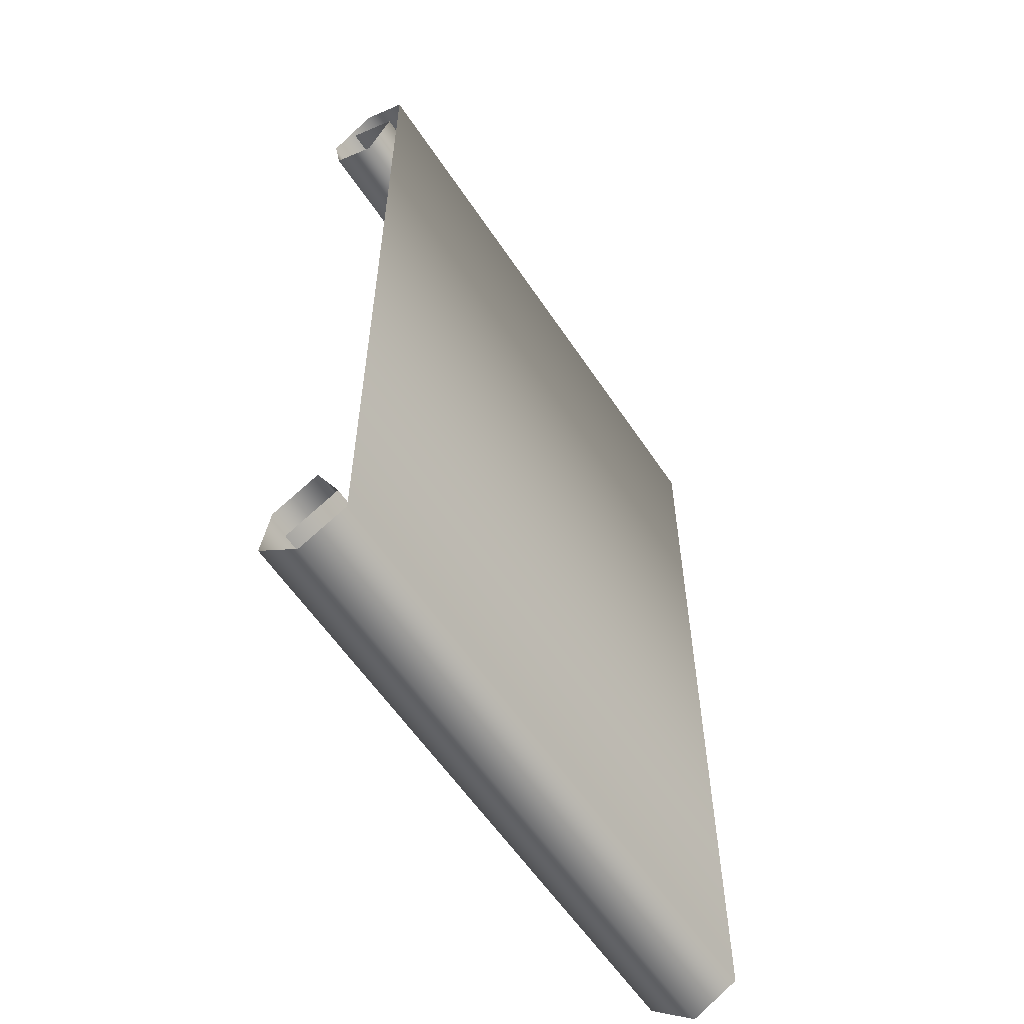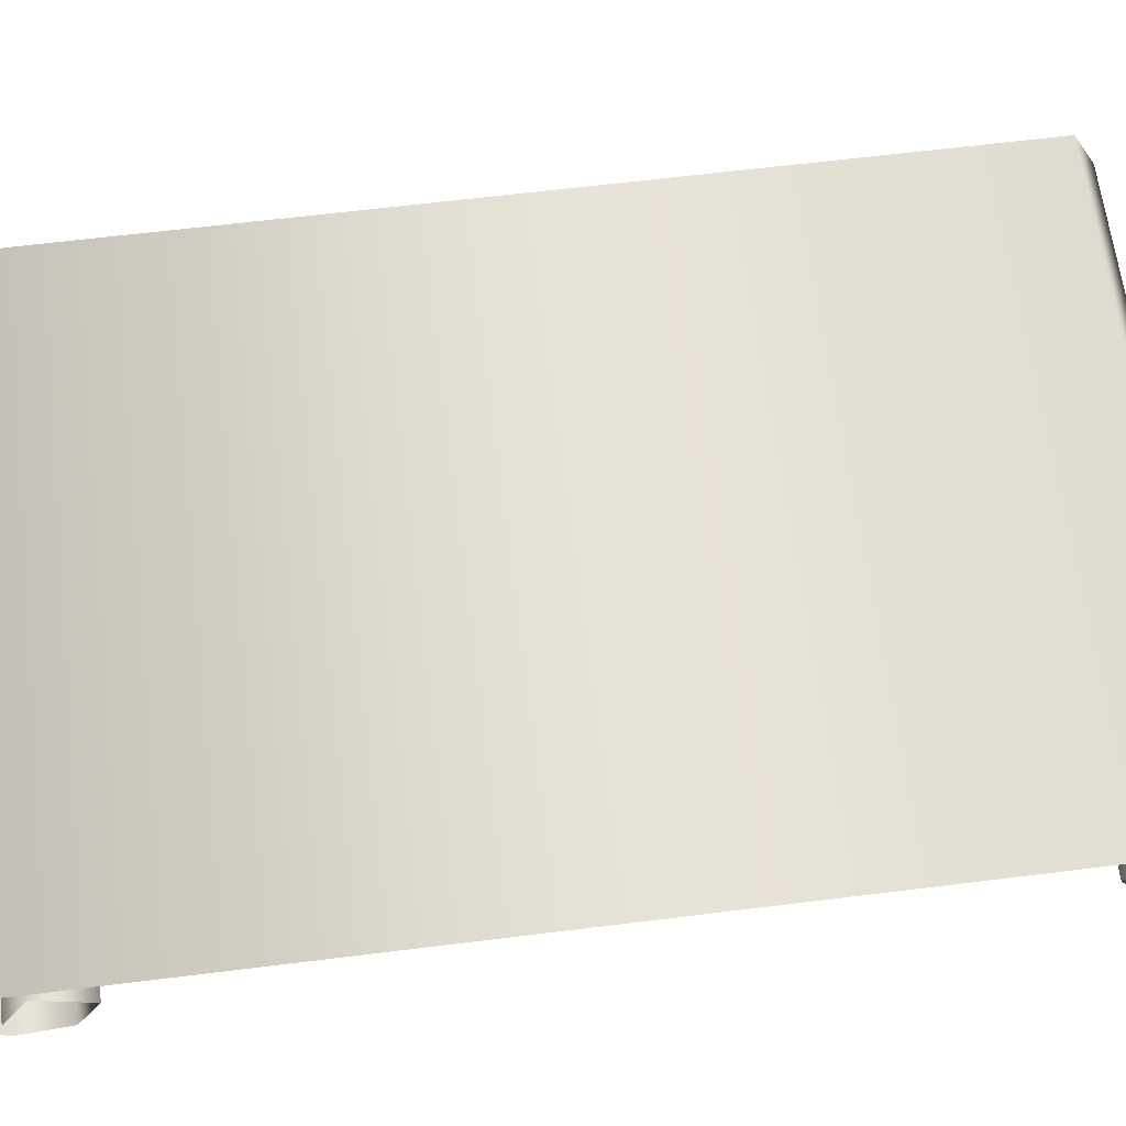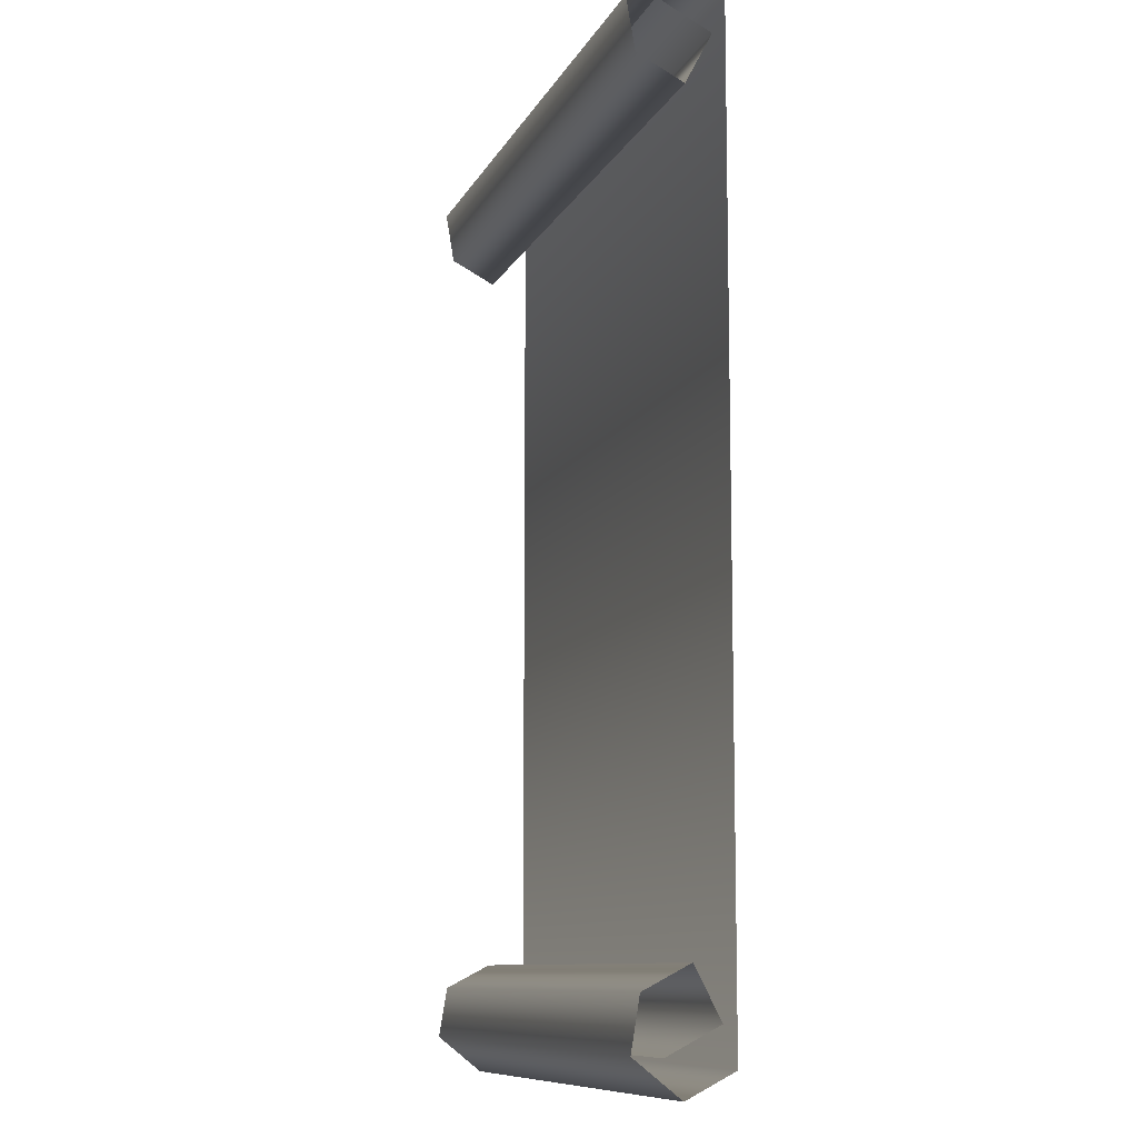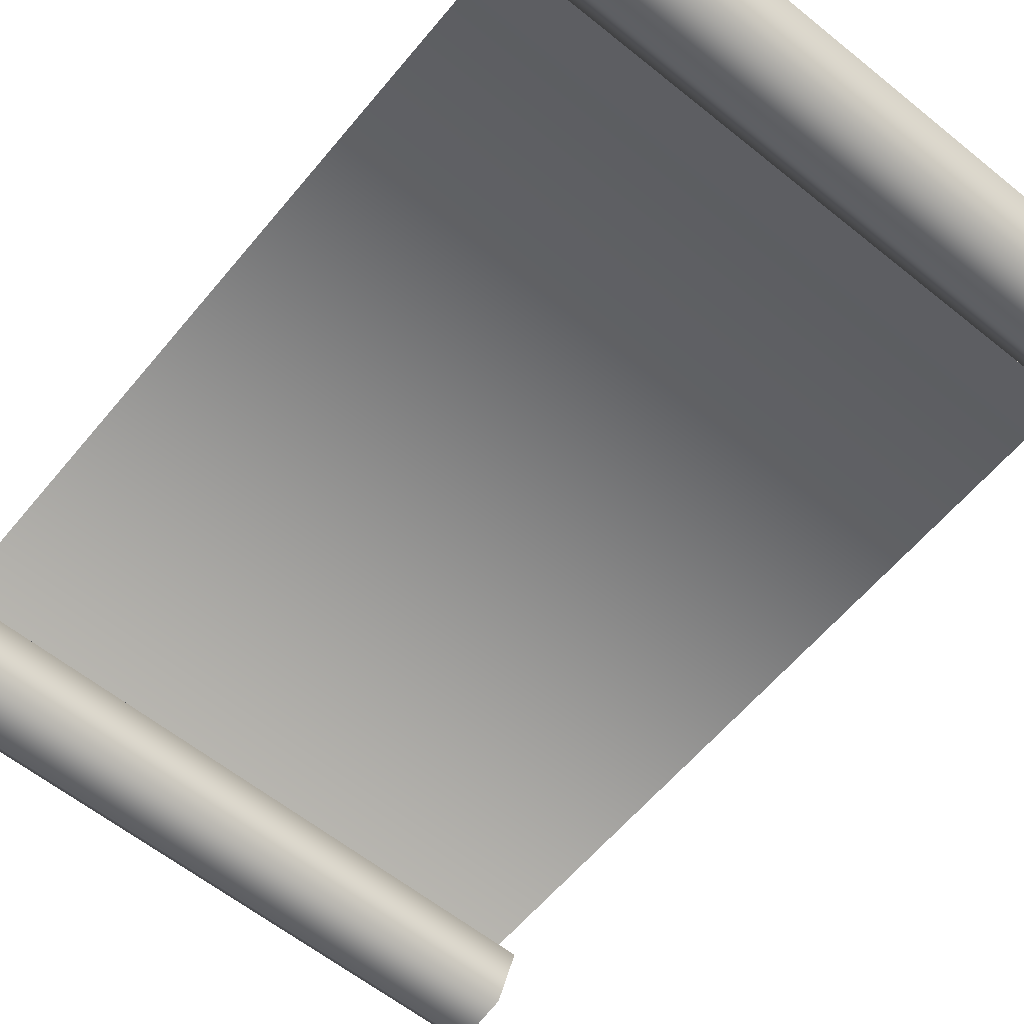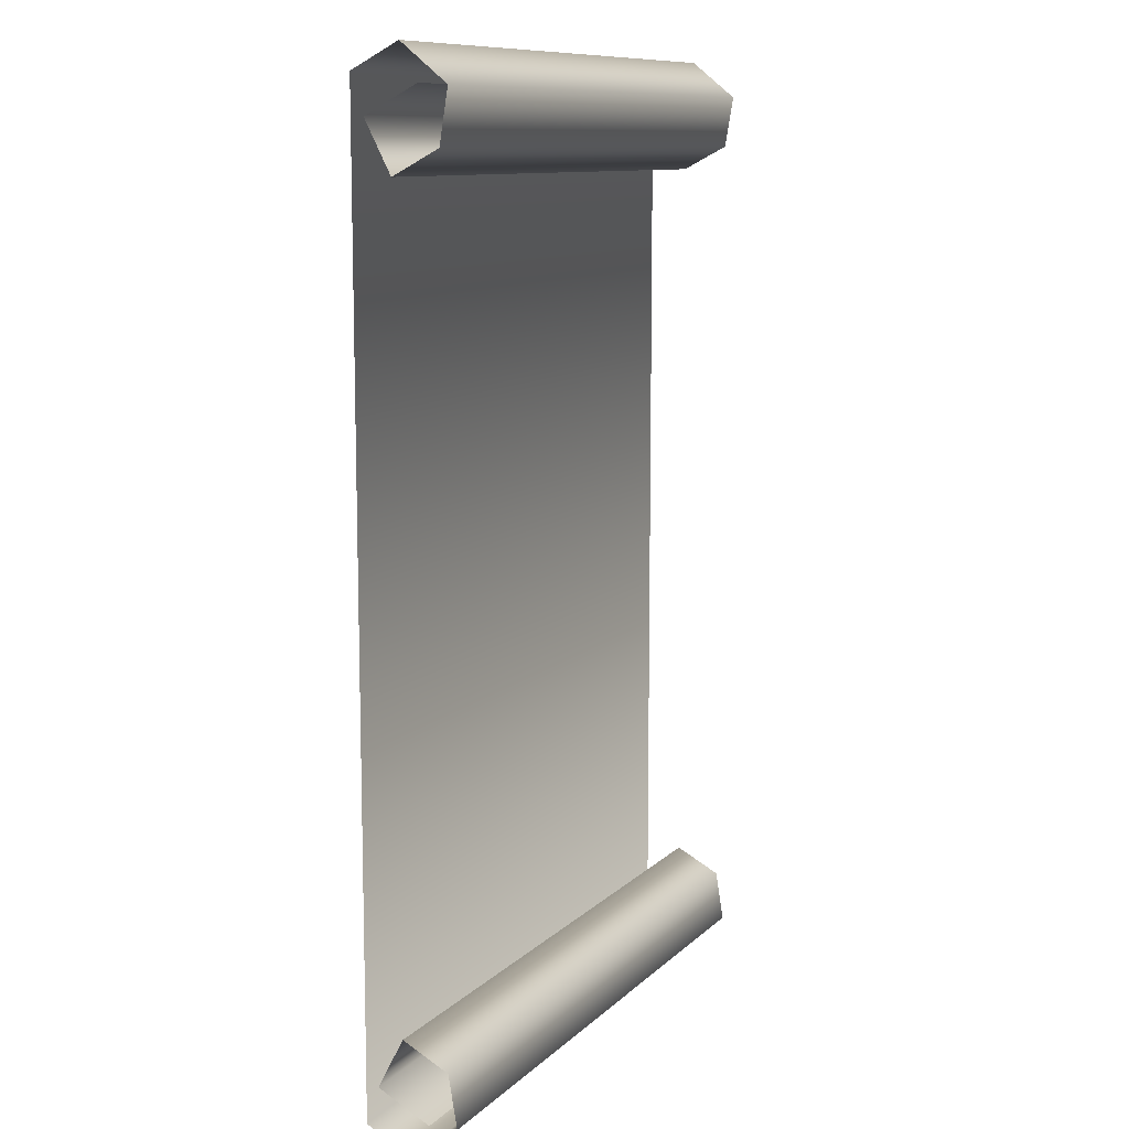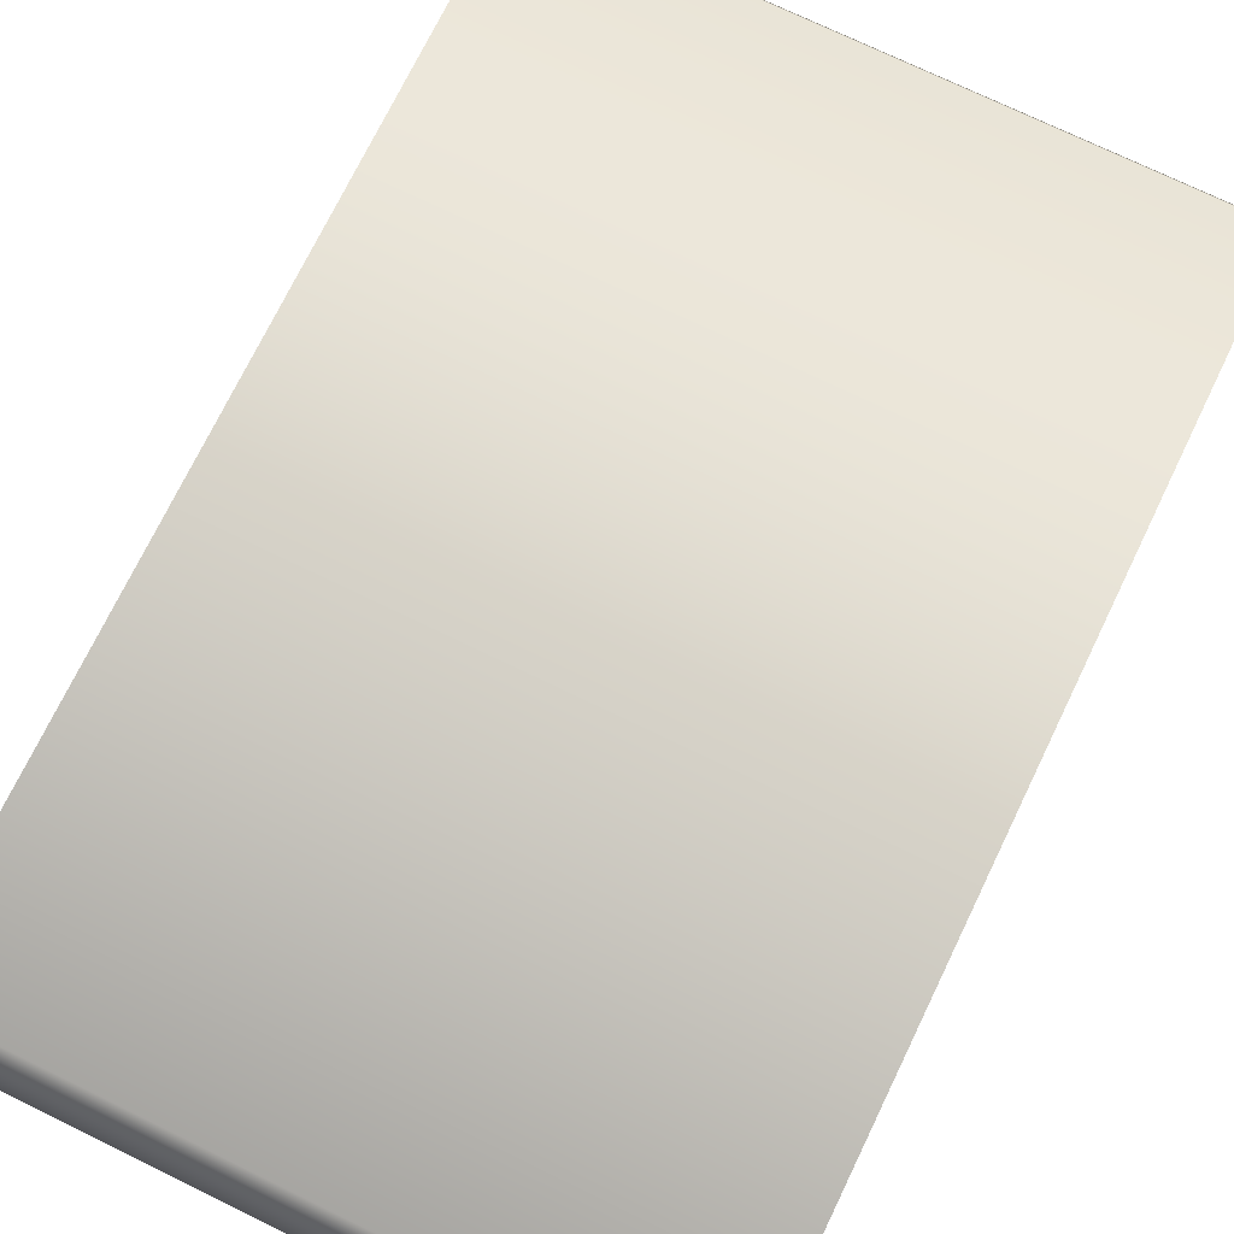
<metadata>
{"format":"obj","ext":"obj","renderer":"f3d","projection":"perspective","resolution":1024,"background":"white","views":[{"elev":-58.7,"azim":-56.6,"up":"+Y"},{"elev":64.3,"azim":82.9,"up":"+Z"},{"elev":-9.9,"azim":-107.3,"up":"+Y"},{"elev":-60.5,"azim":-39.5,"up":"+Z"},{"elev":10.4,"azim":115.7,"up":"+Y"},{"elev":73.5,"azim":25.9,"up":"+Z"}]}
</metadata>
<code>
v -34.26 100.9 -4
v 34.26 100.9 -4
v -34.26 -0.3265 -4
v 34.26 -0.3265 -4
v 34.26 103.5 -9.131
v -34.26 103.5 -9.131
v 34.26 99.57 -14.06
v -34.26 99.57 -14.06
v 34.26 94.02 -13.14
v -34.26 94.02 -13.14
v 34.26 91.43 -8.164
v -34.26 91.43 -8.164
v 34.26 96.82 -5.357
v -34.26 96.82 -5.357
v 34.26 99.75 -10.98
v -34.26 99.75 -10.98
v 34.26 -2.961 -9.131
v -34.26 -2.961 -9.131
v 34.26 0.9762 -14.06
v -34.26 0.9762 -14.06
v 34.26 6.525 -13.14
v -34.26 6.525 -13.14
v 34.26 9.117 -8.164
v -34.26 9.117 -8.164
v 34.26 3.727 -5.357
v -34.26 3.727 -5.357
v 34.26 0.7971 -10.98
v -34.26 0.7971 -10.98
o Parchemin
f 1 3 4 2
f 2 5 6 1
f 5 7 8 6
f 7 9 10 8
f 9 11 12 10
f 11 13 14 12
f 13 15 16 14
f 25 26 28 27
f 4 3 18 17
f 17 18 20 19
f 19 20 22 21
f 21 22 24 23
f 23 24 26 25

</code>
